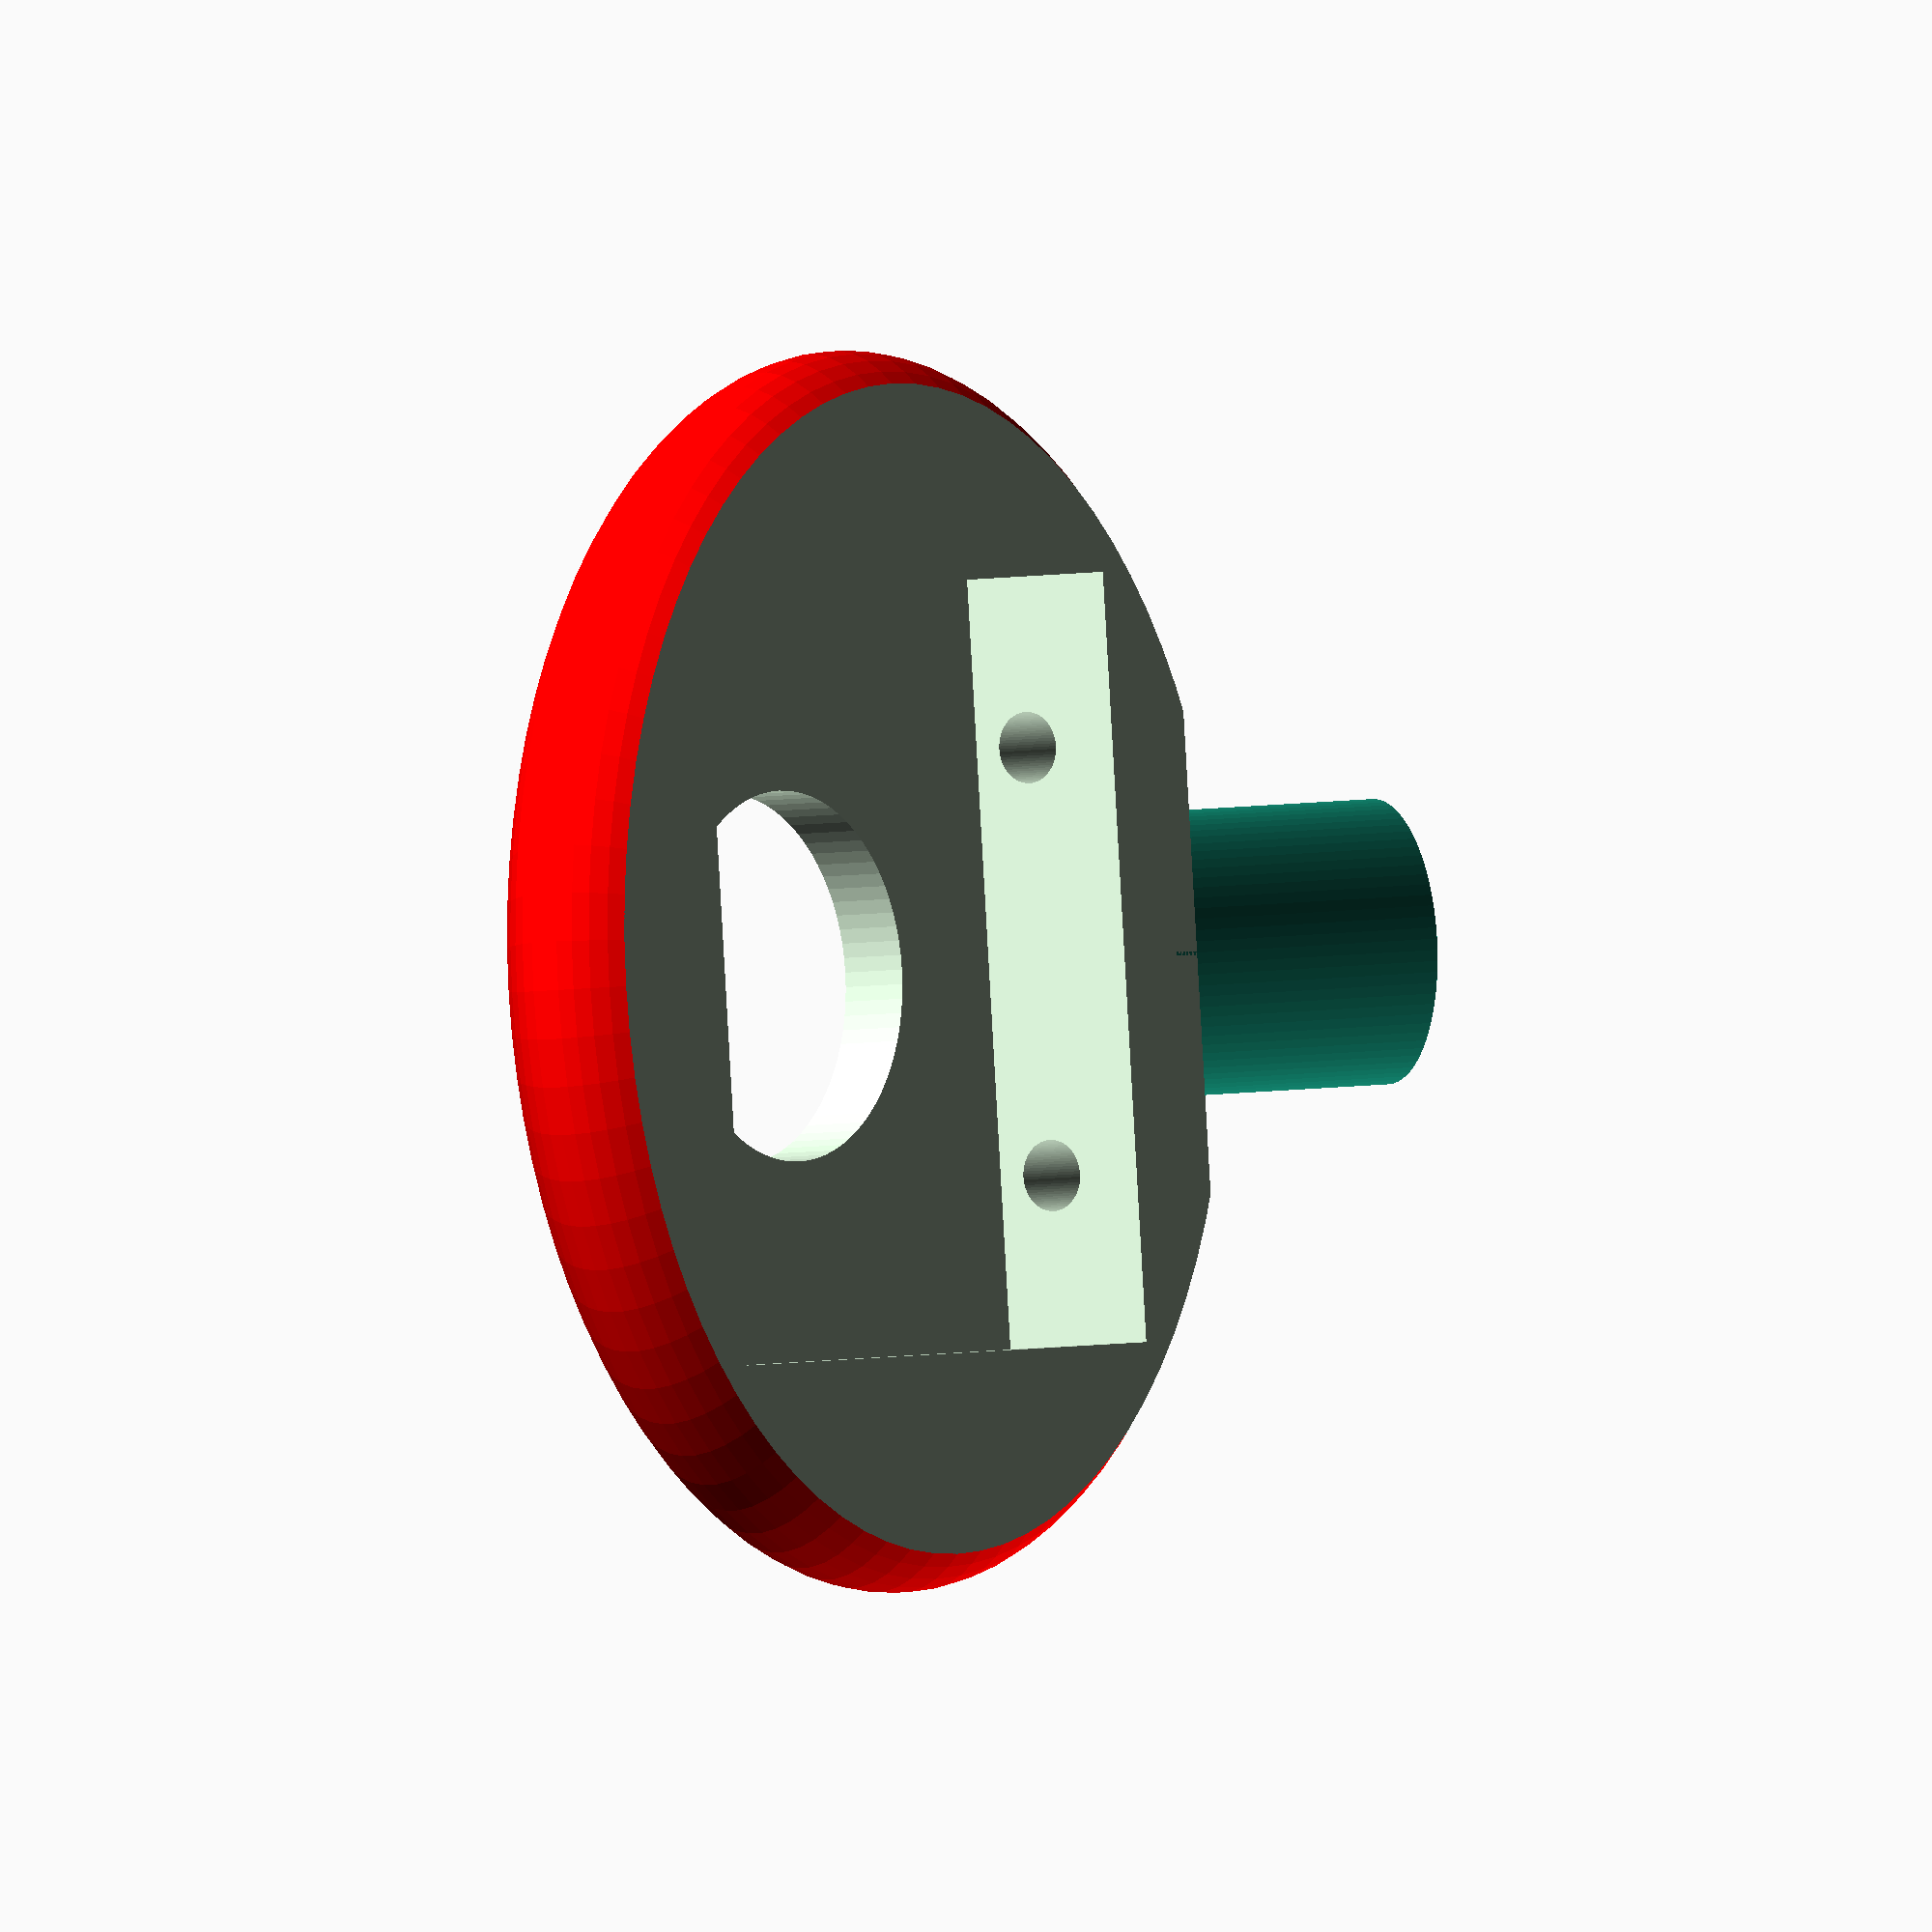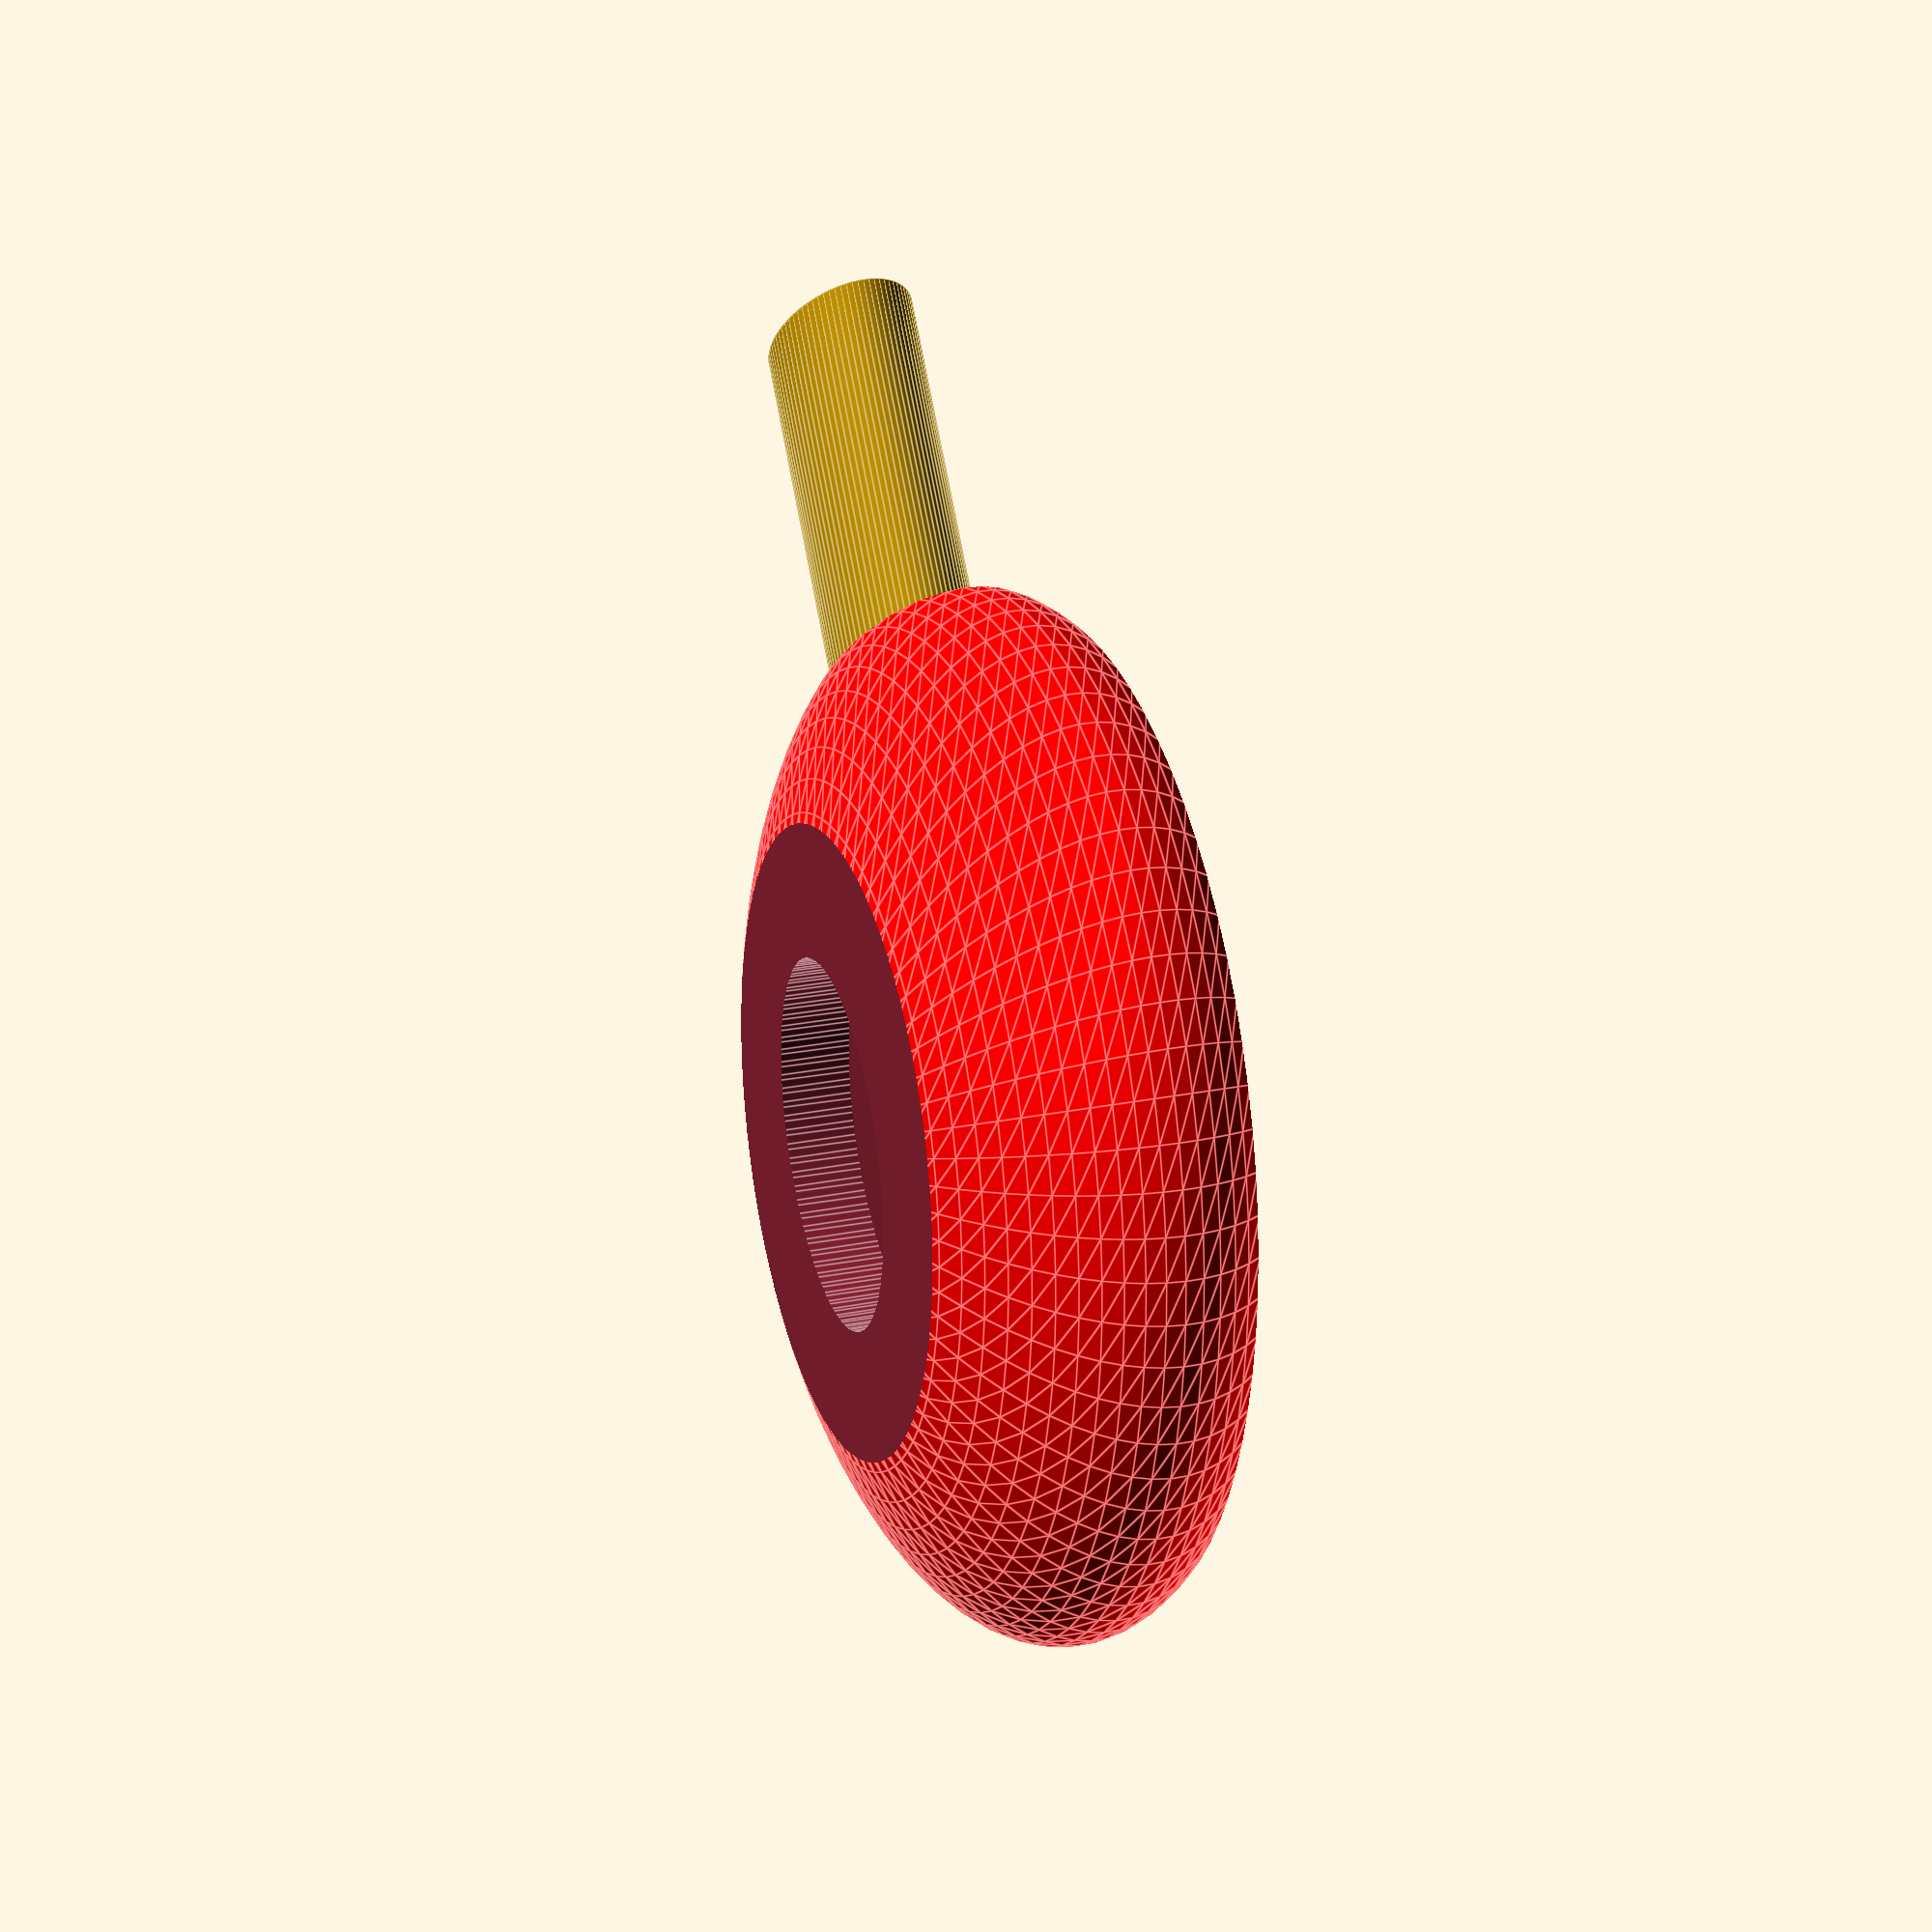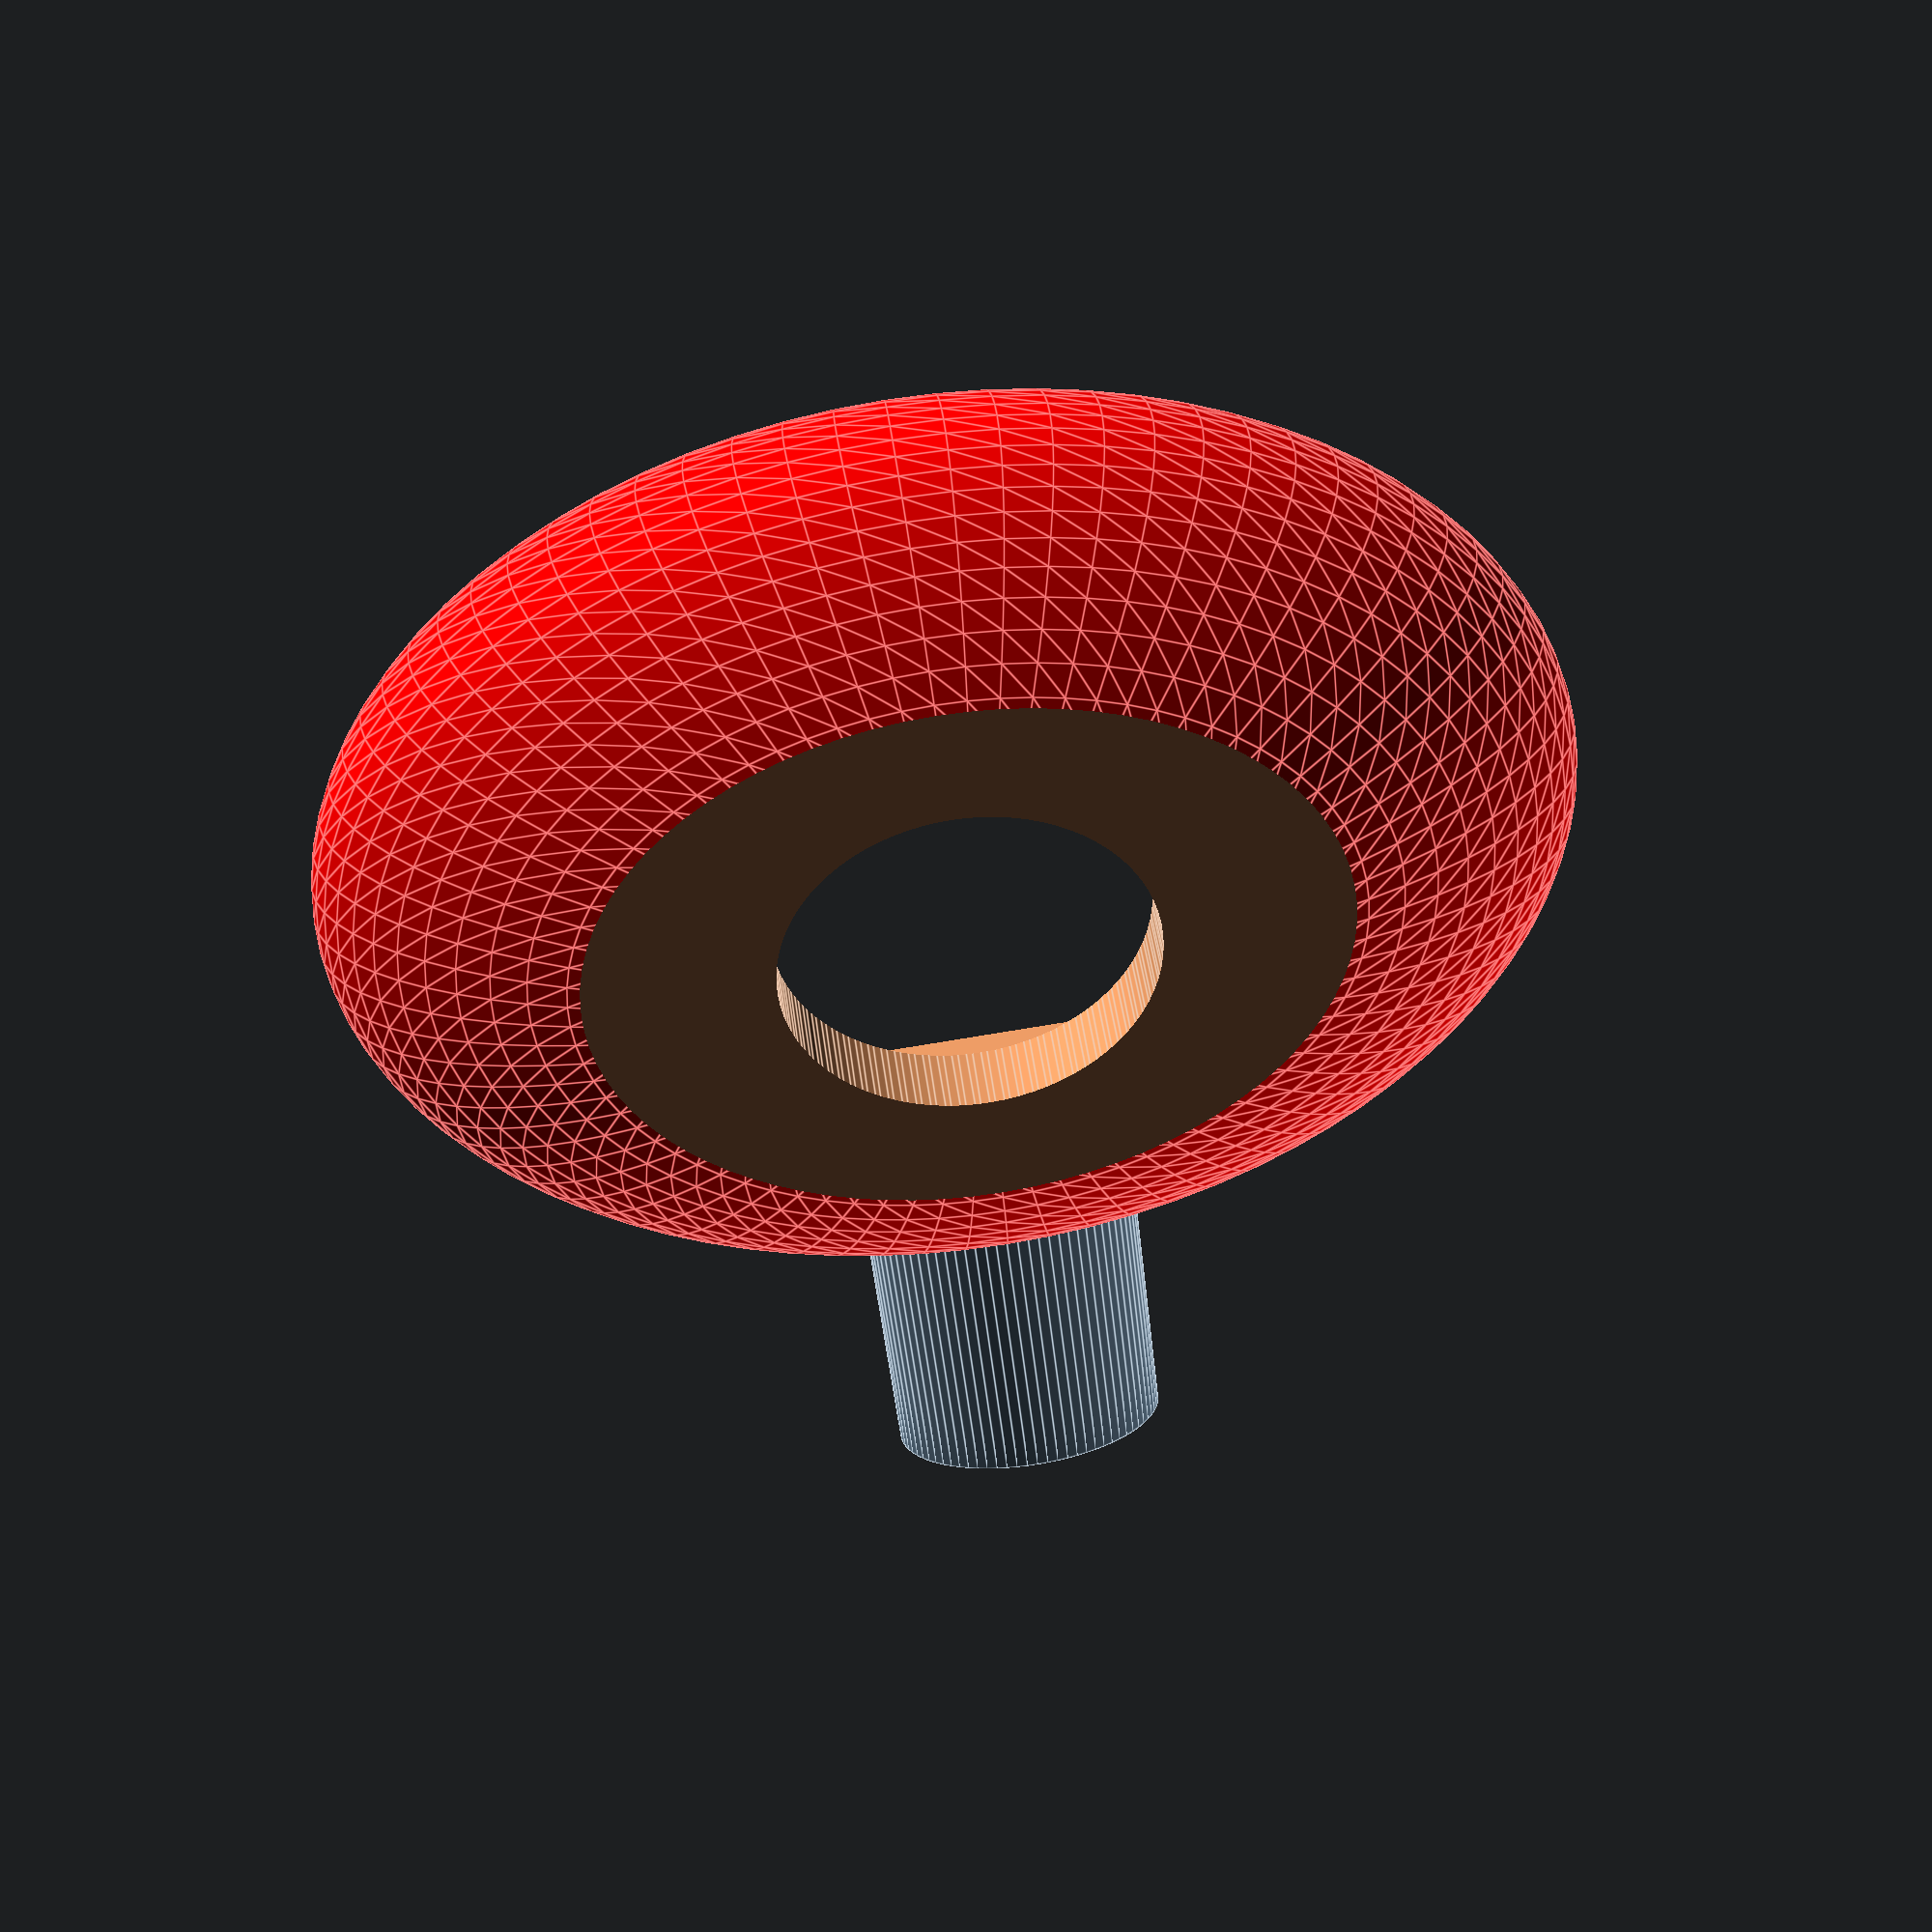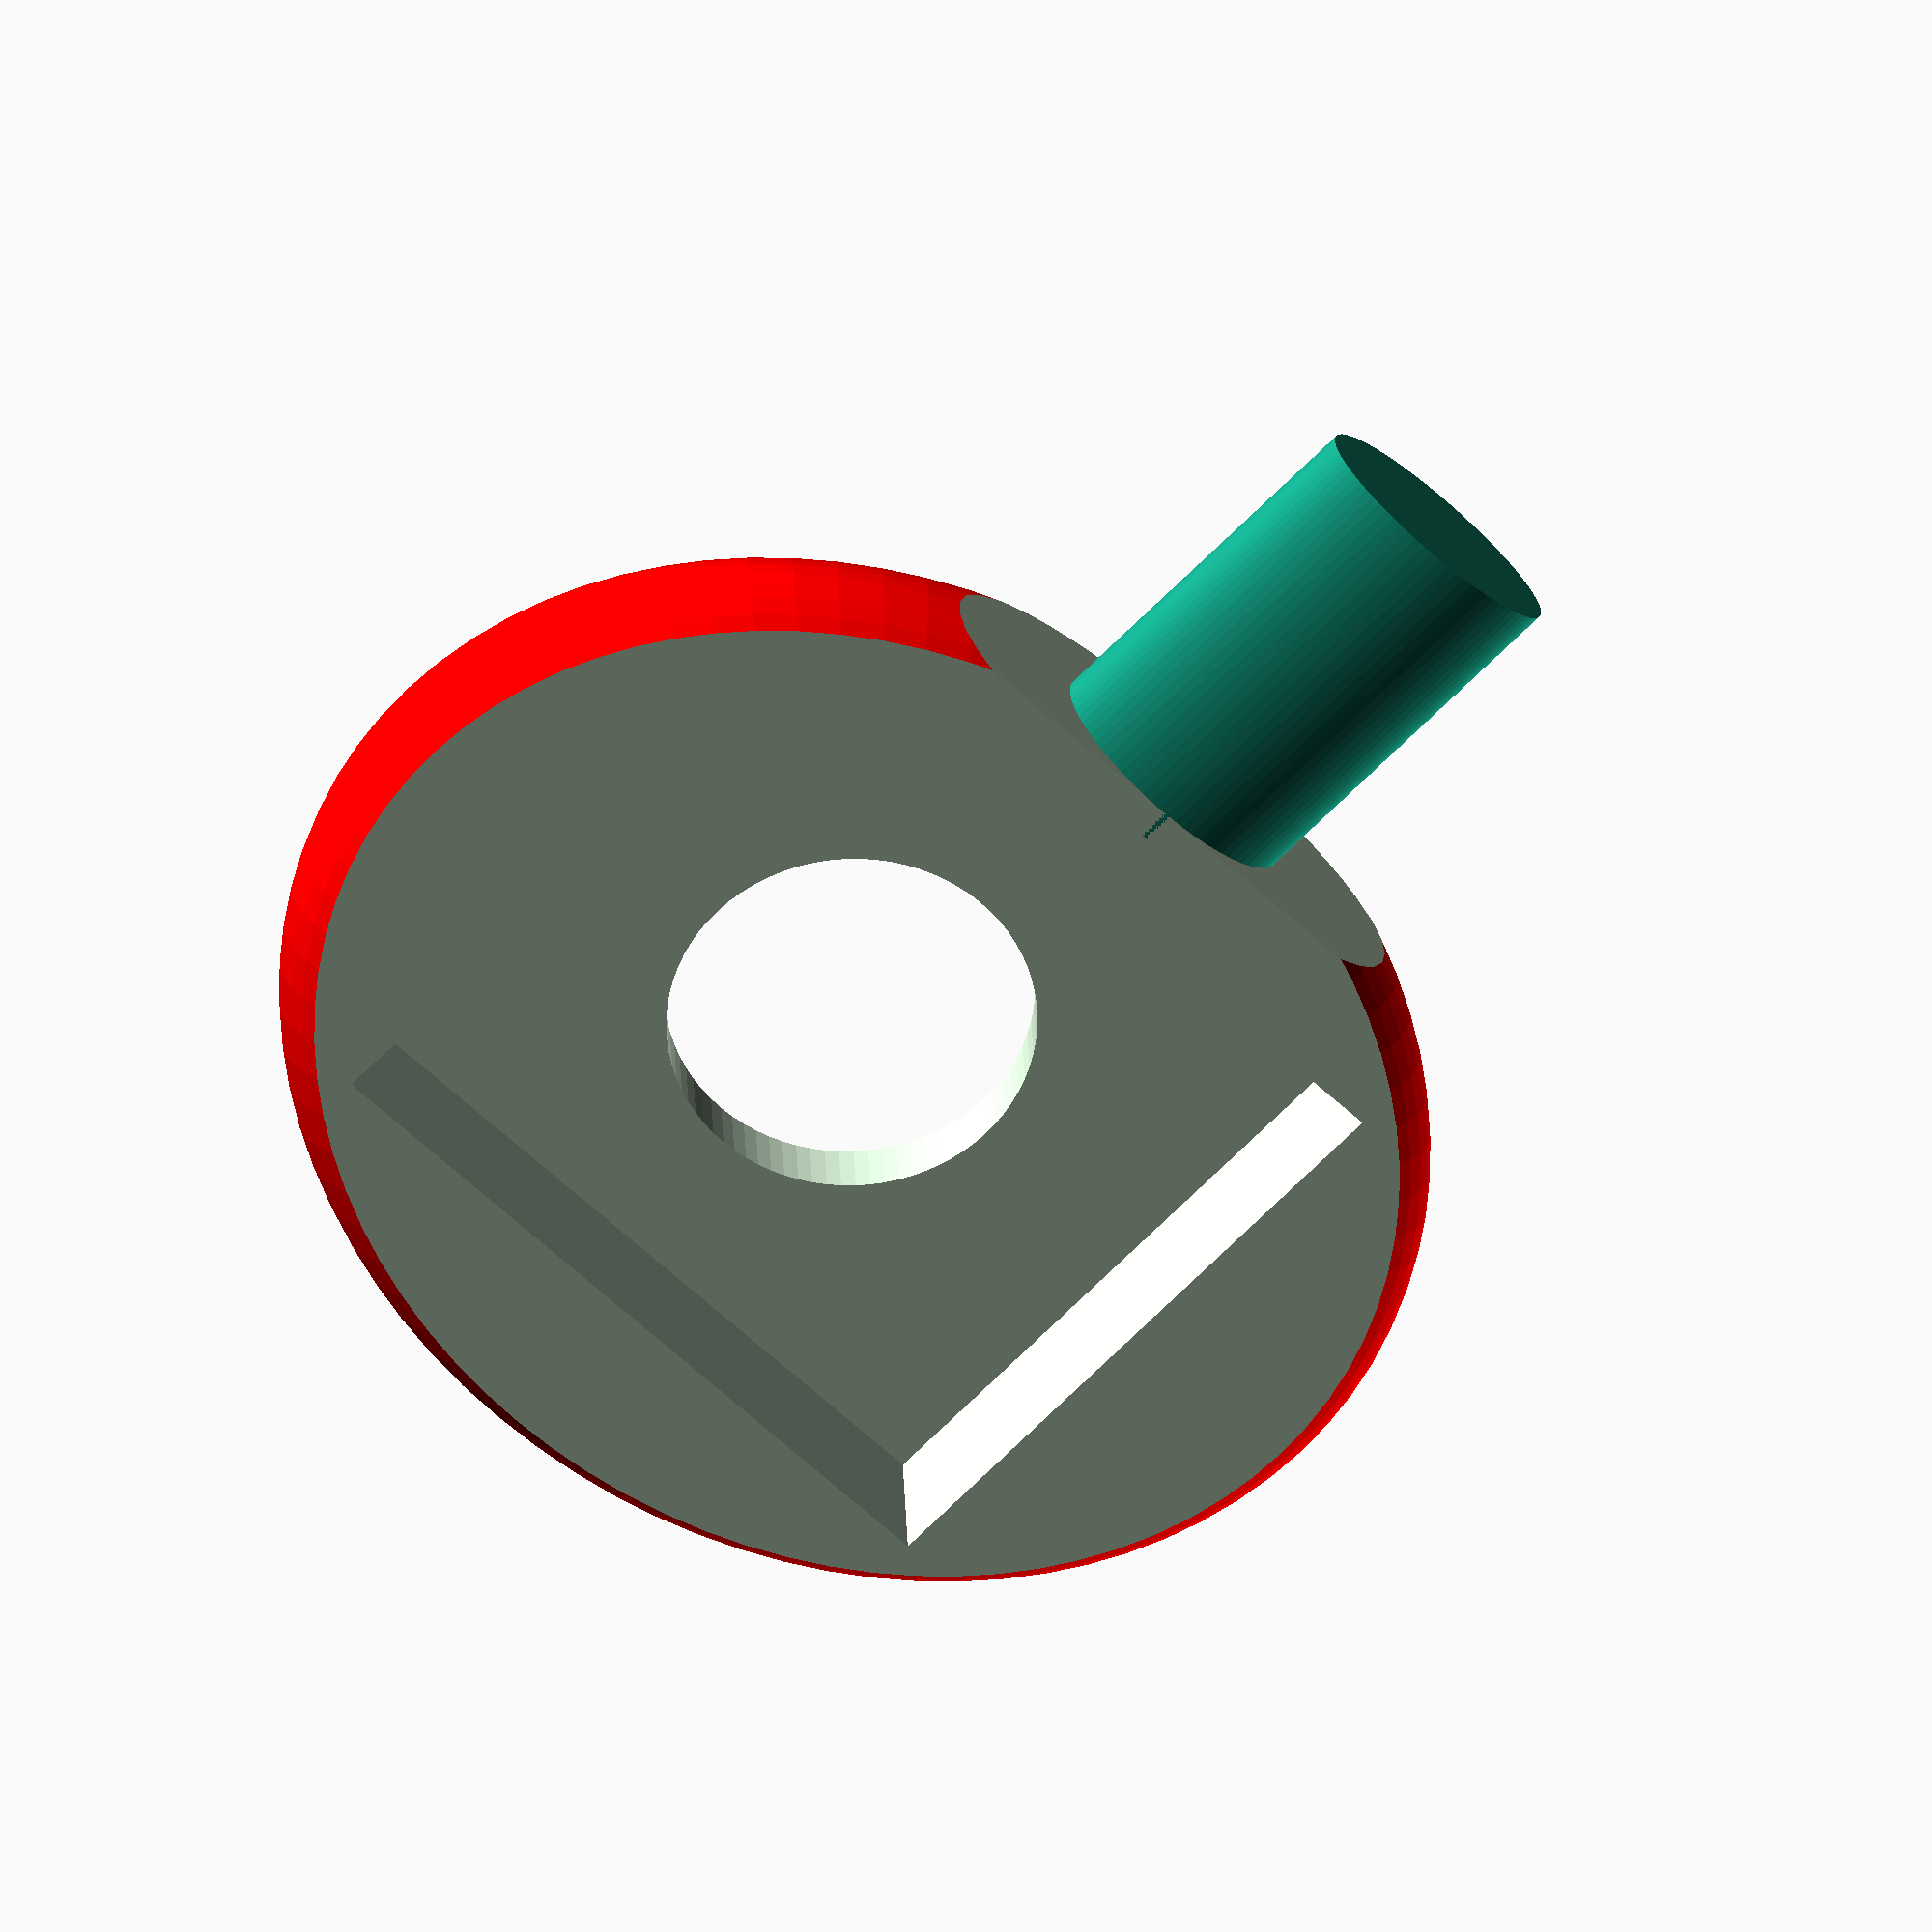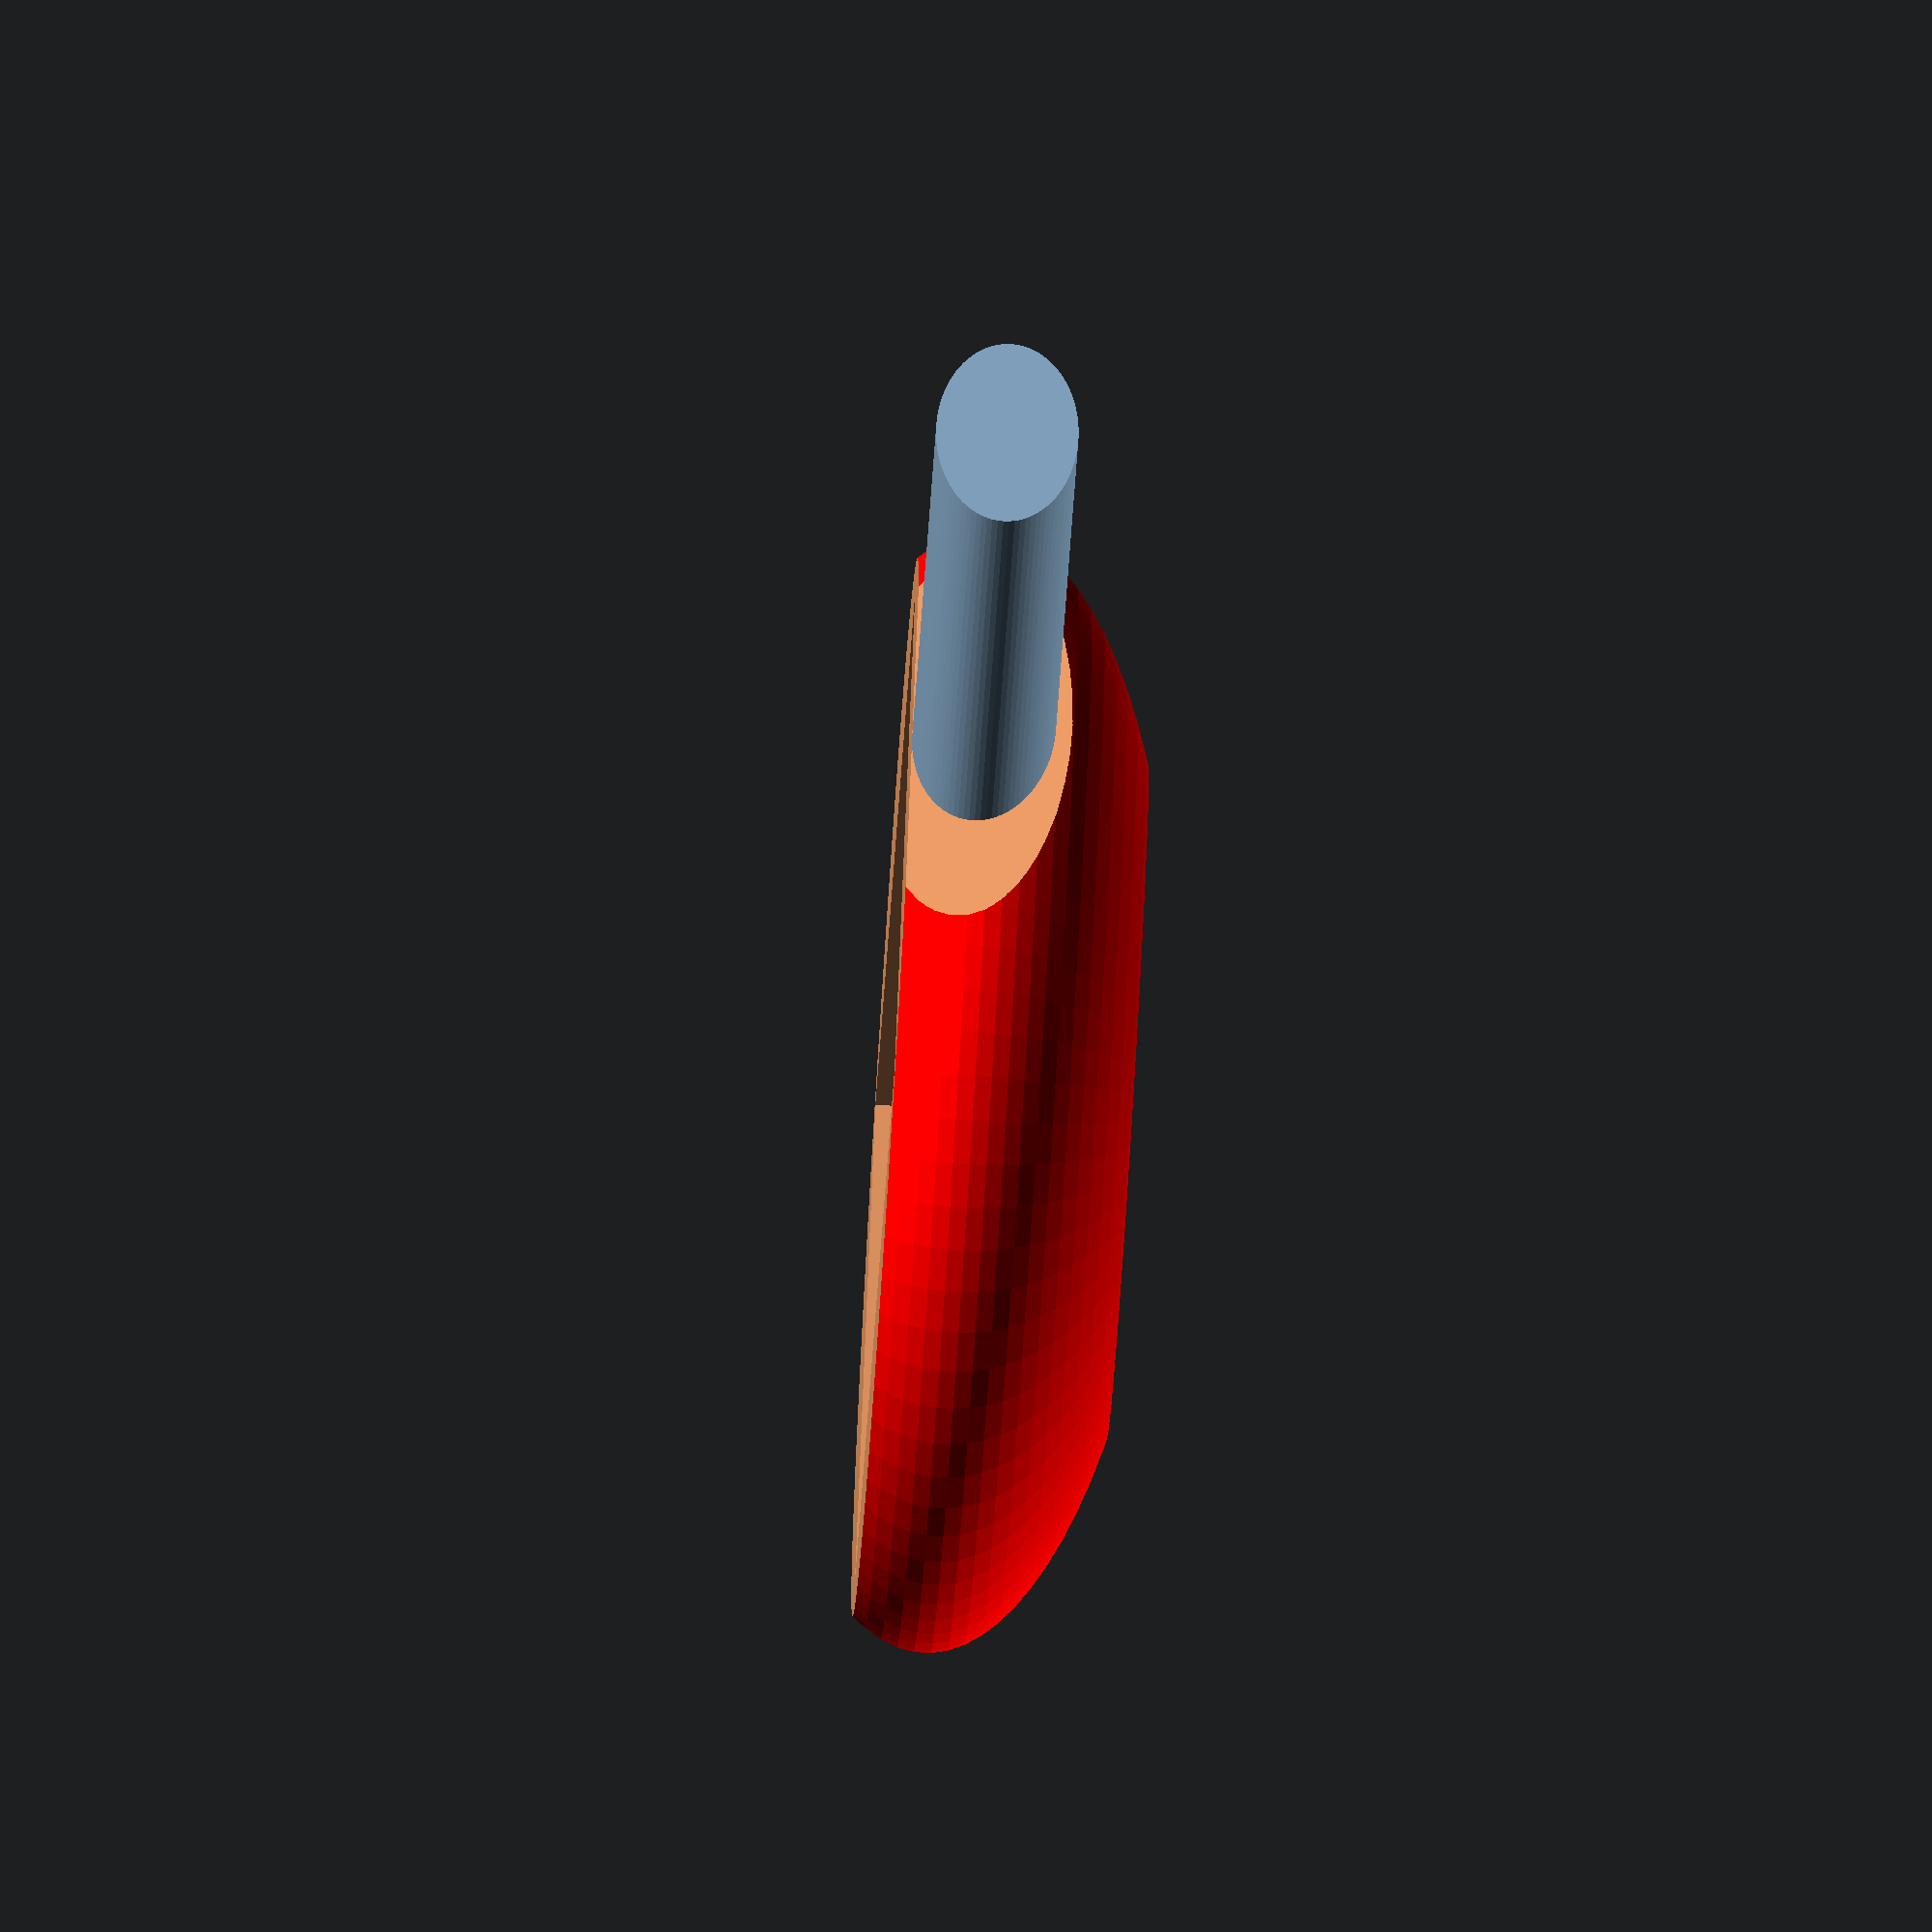
<openscad>

$fs = 0.01;
$fn = 80 ;


l=54;
w=46;
h=30;
add_l=33;
add_w=27;
letterHole=13;


difference() {

  difference() {
    color("red")
          translate ([-0, -0, 0])
            resize(newsize=[l+add_l,w+add_w,h]) sphere(r=1);

    union() {
      translate ([0,0,8])
         resize ([l, w, h])  cube(1, center=true);

      translate ([0,-83,0]) rotate ([-10,0,0])
         resize ([100, 100, 100])  cube(1, center=true);

      translate ([0,0,-37]) 
         resize ([100, 100, 50])  cube(1, center=true);
        
      }
    }


    union() {

   translate ([15,-20,-2.5]) rotate([90,0,0]) cylinder(10,2.5,2.5);
   translate ([-15,-20,-2.5]) rotate([90,0,0]) cylinder(10,2.5,2.5);        

   translate ([0,0,55])
            resize ([100, 100, 100])  cube(1, center=true);


        translate ([-0, -0, -50])
          linear_extrude(100) 
            circle(letterHole);
/*
        translate ([-4, -3, 0])
            cylinder(h=5,r=0.5, center=true);
        translate ([4, -3, 0])
            cylinder(h=5,r=0.5, center=true);
        translate ([-4, 3, 0])
            cylinder(h=5,r=0.5, center=true);
        translate ([4, 3, 0])
            cylinder(h=5,r=0.5, center=true);
*/
        translate ([0,0,-100])
            resize ([l, w, h])  cube(1, center=true);

    }
}


translate ([0,-29,0]) rotate([90,0,0])resize ([20,10,30]) cylinder(1,1,1);


/*

color("green")
    translate([0, 30, 0])
        rotate_extrude($fn = 80)
            polygon( points=[[0,0],[8,4],[4,8],[4,12],[12,16],[0,20]] );
            
            
color("red")
    translate([10, -10, 0])
        linear_extrude(10)
            polygon( points=[[0,0],[8,4],[4,8],[4,12],[12,16],[0,20]] );
*/
</openscad>
<views>
elev=184.1 azim=84.7 roll=232.4 proj=o view=solid
elev=153.9 azim=40.4 roll=287.1 proj=p view=edges
elev=317.3 azim=5.9 roll=173.0 proj=p view=edges
elev=331.6 azim=223.8 roll=358.3 proj=o view=wireframe
elev=255.5 azim=113.9 roll=93.8 proj=o view=wireframe
</views>
